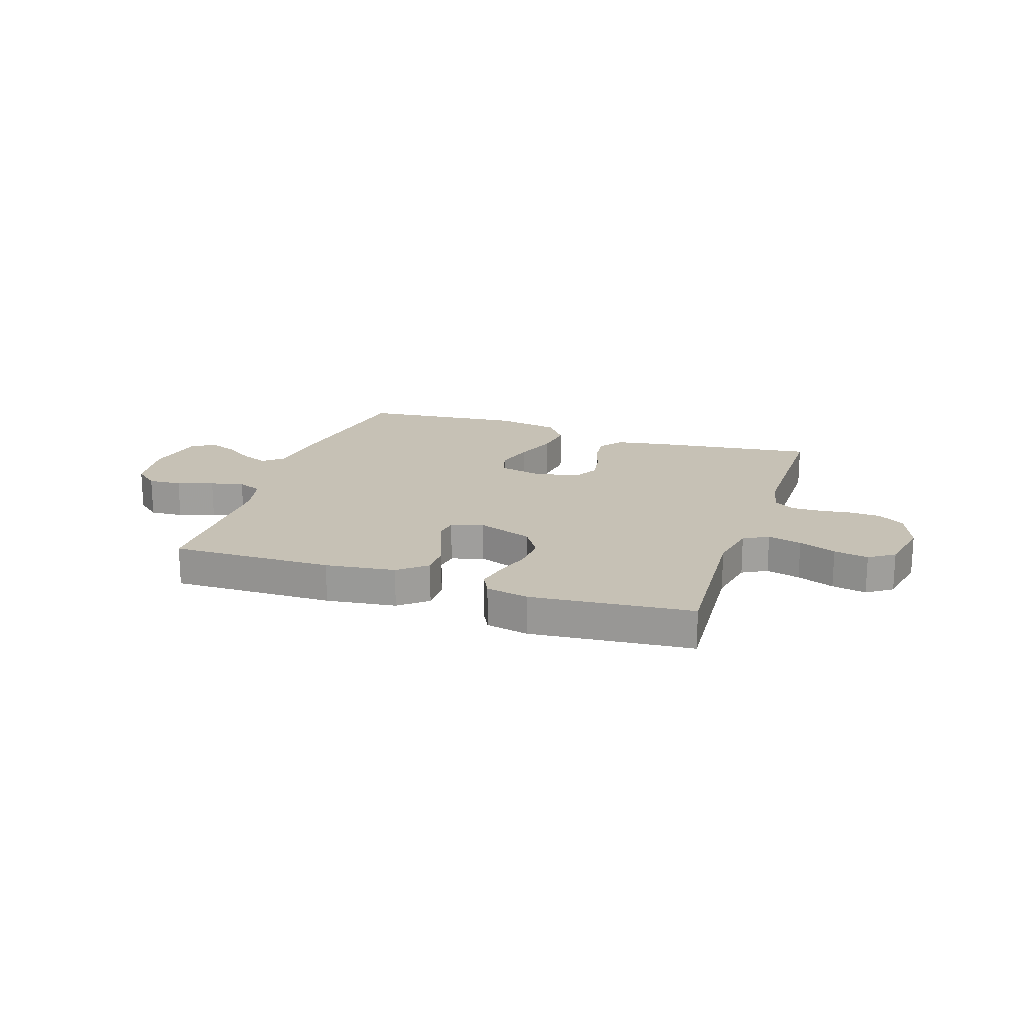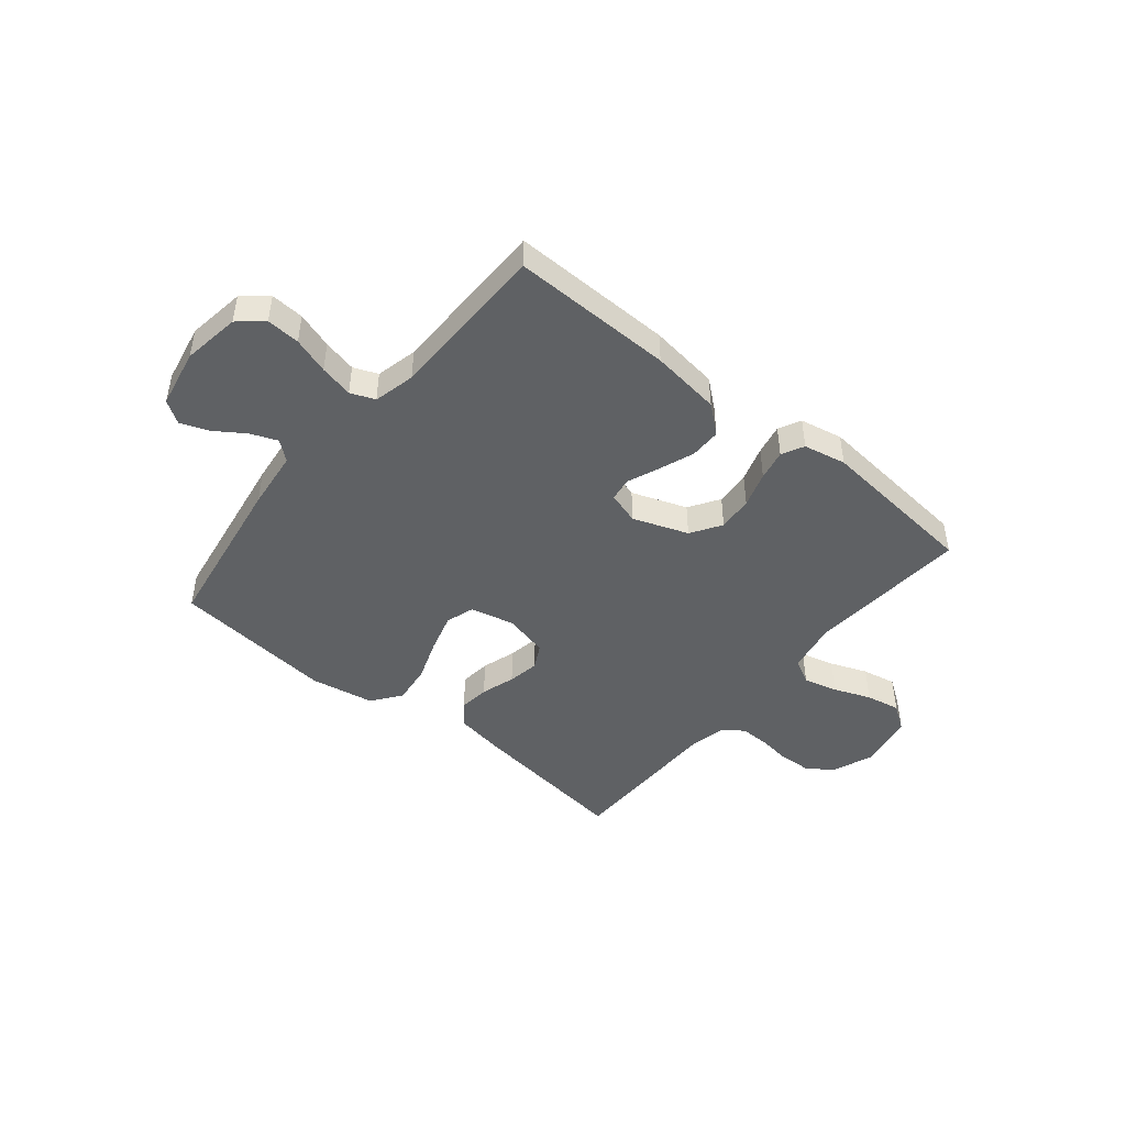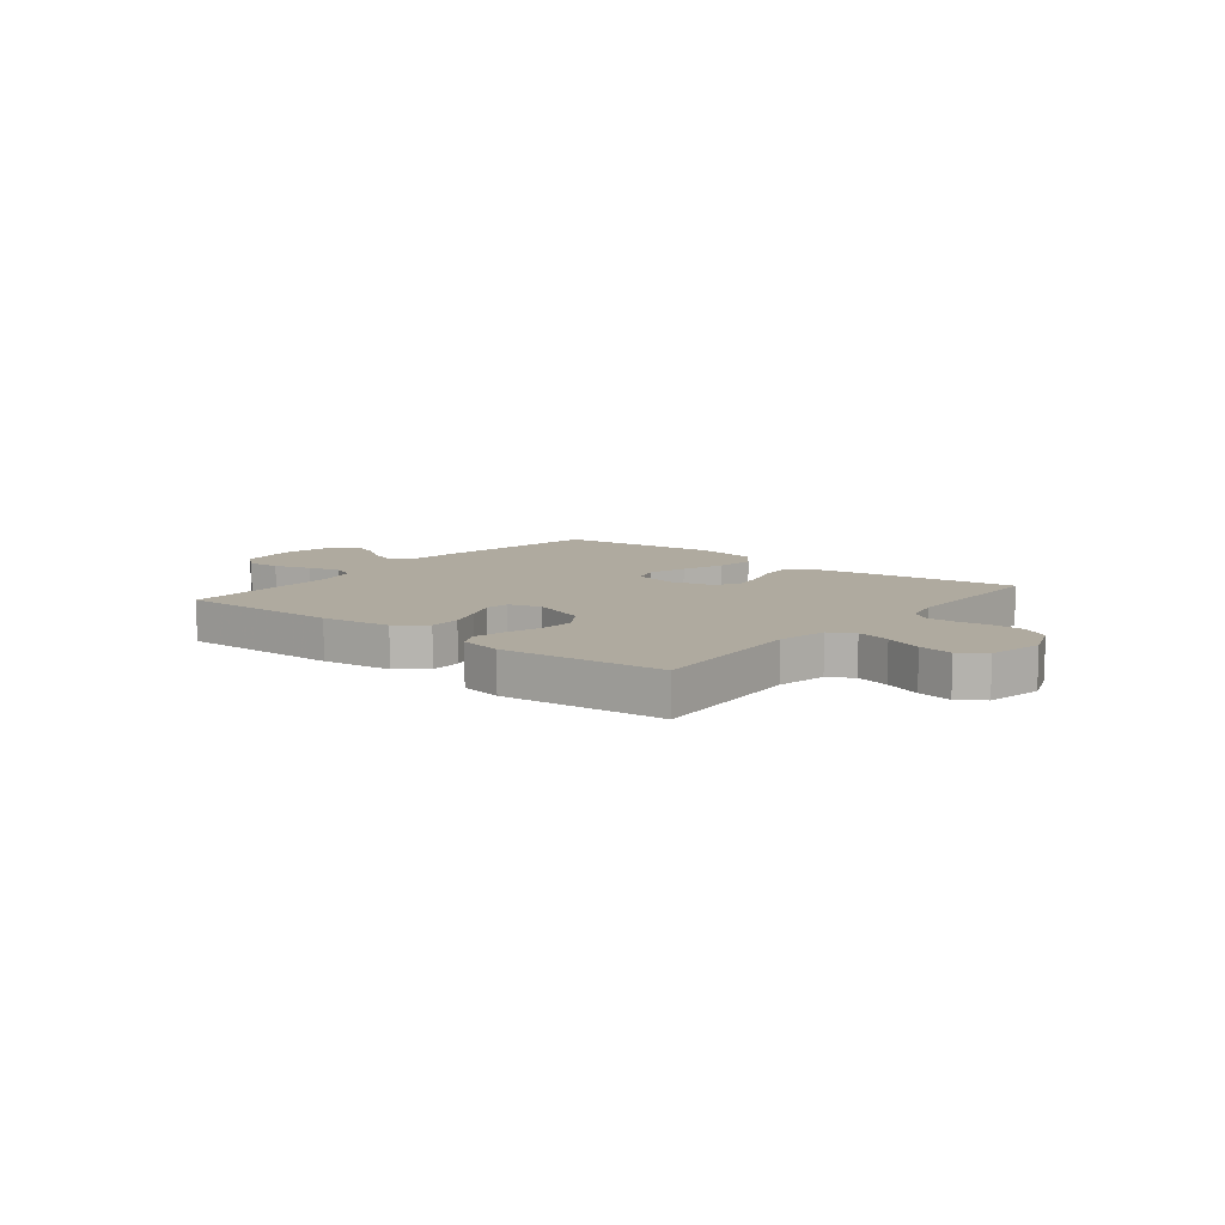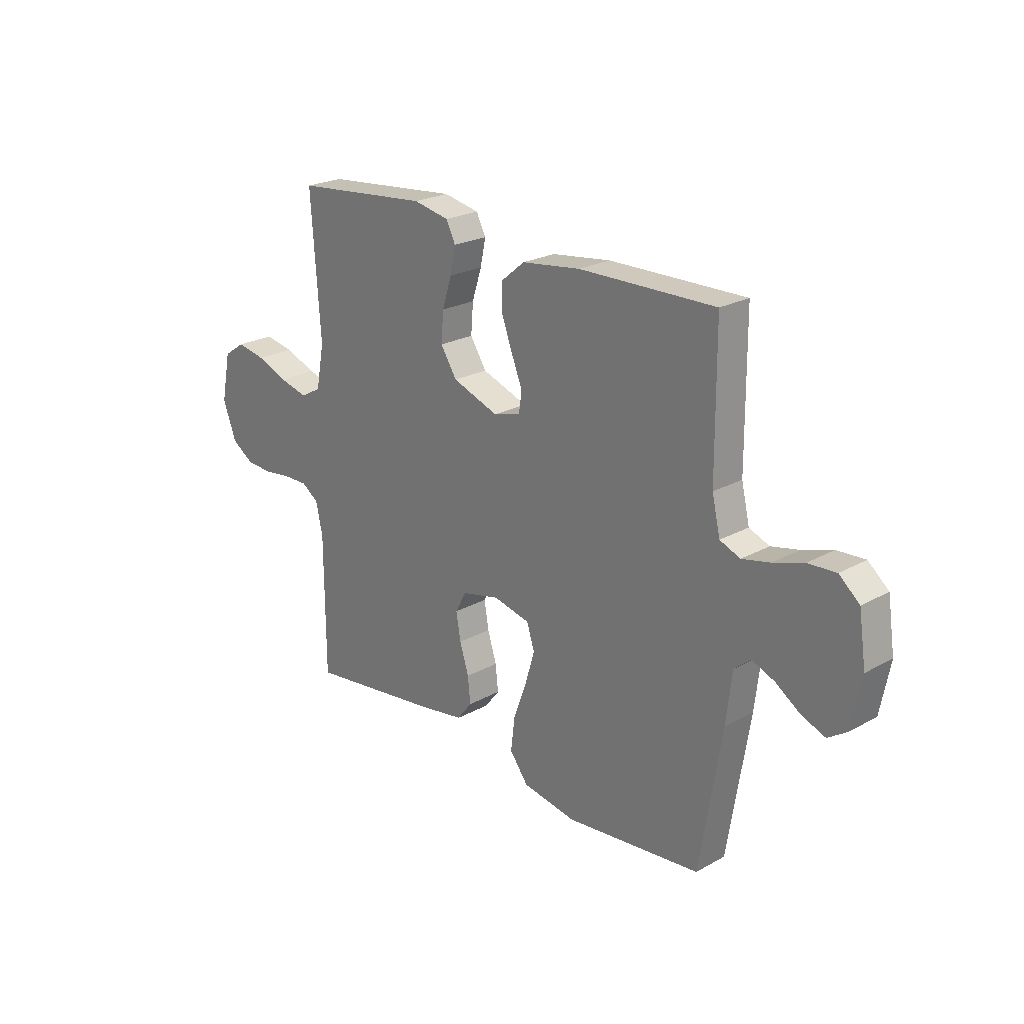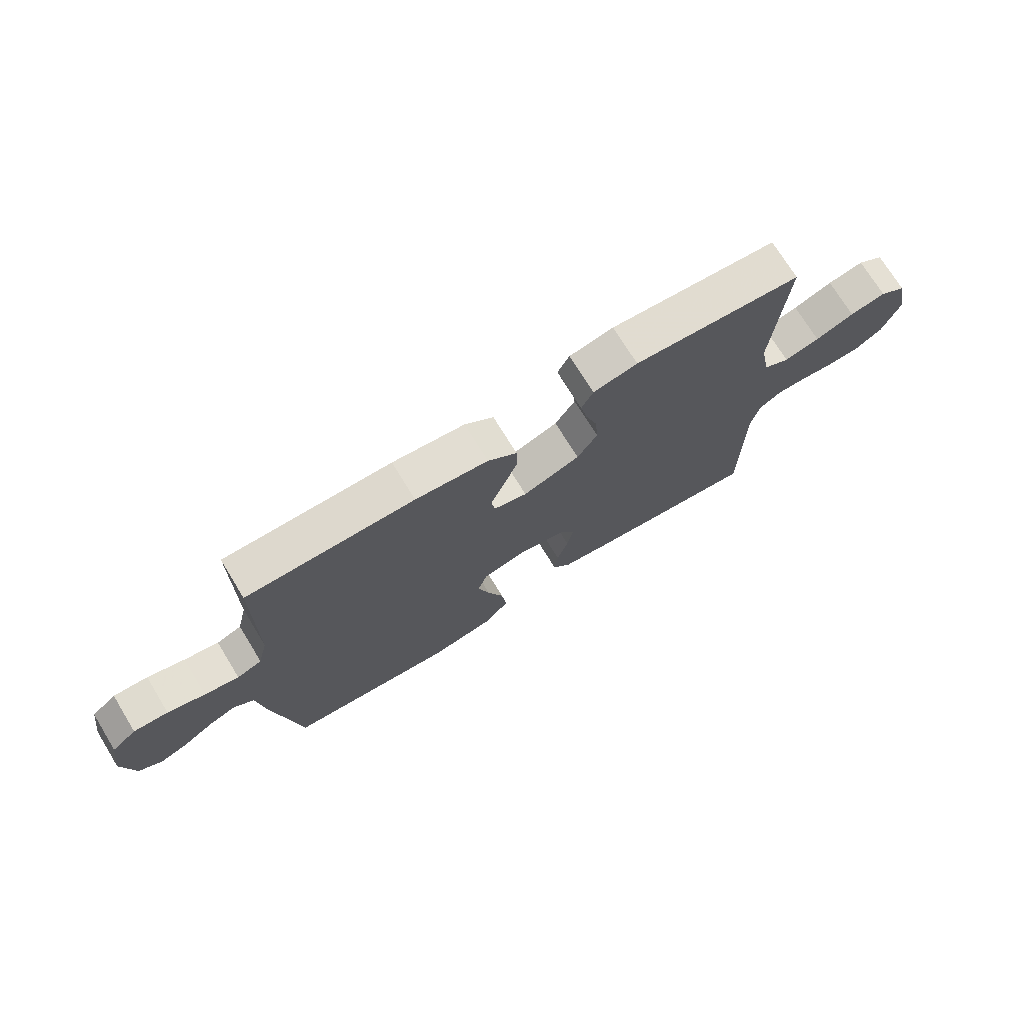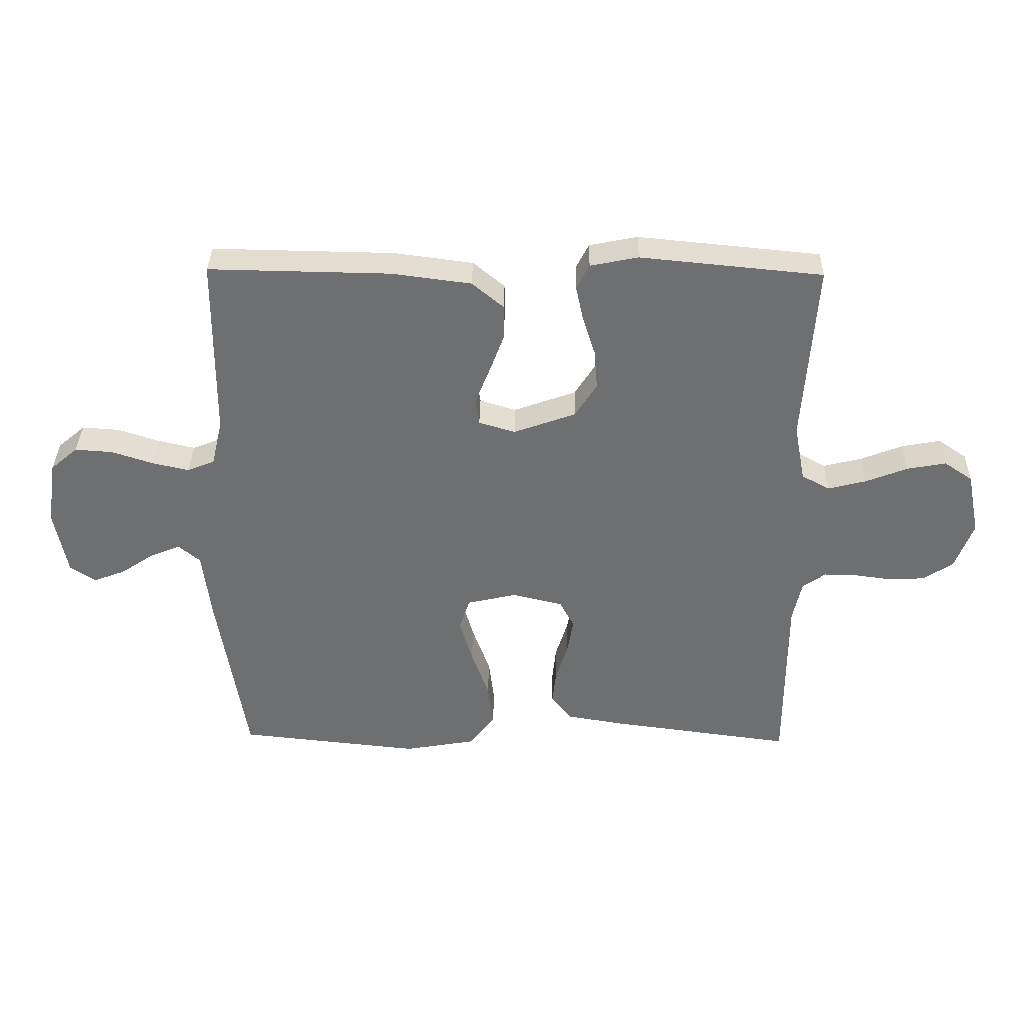
<metadata>
{"format":"obj","ext":"obj","renderer":"f3d","projection":"perspective","resolution":1024,"background":"white","views":[{"elev":18.7,"azim":18.5,"up":"+Y"},{"elev":-46.0,"azim":-39.4,"up":"+Y"},{"elev":9.4,"azim":38.6,"up":"+Y"},{"elev":23.2,"azim":-133.1,"up":"+Z"},{"elev":73.0,"azim":-31.5,"up":"+Z"},{"elev":35.3,"azim":1.1,"up":"+Z"}]}
</metadata>
<code>
v -0.5 0.07 0.5
v -0.2 0.07 0.495
v -0.07 0.07 0.478
v -0.018 0.07 0.435
v -0.018 0.07 0.377
v -0.042 0.07 0.313
v -0.066 0.07 0.253
v -0.06 0.07 0.209
v 0 0.07 0.191
v 0.102 0.07 0.228
v 0.138 0.07 0.284
v 0.133 0.07 0.349
v 0.112 0.07 0.415
v 0.1 0.07 0.472
v 0.121 0.07 0.513
v 0.2 0.07 0.529
v 0.5 0.07 0.5
v 0.479 0.07 0.2
v 0.497 0.07 0.106
v 0.543 0.07 0.081
v 0.606 0.07 0.097
v 0.675 0.07 0.124
v 0.739 0.07 0.136
v 0.786 0.07 0.104
v 0.807 0.07 0
v 0.777 0.07 -0.079
v 0.728 0.07 -0.111
v 0.669 0.07 -0.114
v 0.608 0.07 -0.106
v 0.554 0.07 -0.105
v 0.516 0.07 -0.131
v 0.501 0.07 -0.2
v 0.5 0.07 -0.5
v 0.2 0.07 -0.461
v 0.104 0.07 -0.445
v 0.071 0.07 -0.403
v 0.077 0.07 -0.346
v 0.097 0.07 -0.283
v 0.107 0.07 -0.224
v 0.083 0.07 -0.179
v 0 0.07 -0.159
v -0.082 0.07 -0.178
v -0.099 0.07 -0.231
v -0.078 0.07 -0.303
v -0.049 0.07 -0.383
v -0.04 0.07 -0.456
v -0.081 0.07 -0.51
v -0.2 0.07 -0.531
v -0.5 0.07 -0.5
v -0.548 0.07 -0.2
v -0.561 0.07 -0.09
v -0.597 0.07 -0.06
v -0.647 0.07 -0.08
v -0.702 0.07 -0.117
v -0.754 0.07 -0.137
v -0.796 0.07 -0.109
v -0.817 0.07 0
v -0.801 0.07 0.107
v -0.756 0.07 0.145
v -0.694 0.07 0.141
v -0.627 0.07 0.119
v -0.565 0.07 0.105
v -0.52 0.07 0.123
v -0.502 0.07 0.2
v -0.5 0 0.5
v -0.2 0 0.495
v -0.07 0 0.478
v -0.018 0 0.435
v -0.018 0 0.377
v -0.042 0 0.313
v -0.066 0 0.253
v -0.06 0 0.209
v 0 0 0.191
v 0.102 0 0.228
v 0.138 0 0.284
v 0.133 0 0.349
v 0.112 0 0.415
v 0.1 0 0.472
v 0.121 0 0.513
v 0.2 0 0.529
v 0.5 0 0.5
v 0.479 0 0.2
v 0.497 0 0.106
v 0.543 0 0.081
v 0.606 0 0.097
v 0.675 0 0.124
v 0.739 0 0.136
v 0.786 0 0.104
v 0.807 0 0
v 0.777 0 -0.079
v 0.728 0 -0.111
v 0.669 0 -0.114
v 0.608 0 -0.106
v 0.554 0 -0.105
v 0.516 0 -0.131
v 0.501 0 -0.2
v 0.5 0 -0.5
v 0.2 0 -0.461
v 0.104 0 -0.445
v 0.071 0 -0.403
v 0.077 0 -0.346
v 0.097 0 -0.283
v 0.107 0 -0.224
v 0.083 0 -0.179
v 0 0 -0.159
v -0.082 0 -0.178
v -0.099 0 -0.231
v -0.078 0 -0.303
v -0.049 0 -0.383
v -0.04 0 -0.456
v -0.081 0 -0.51
v -0.2 0 -0.531
v -0.5 0 -0.5
v -0.548 0 -0.2
v -0.561 0 -0.09
v -0.597 0 -0.06
v -0.647 0 -0.08
v -0.702 0 -0.117
v -0.754 0 -0.137
v -0.796 0 -0.109
v -0.817 0 0
v -0.801 0 0.107
v -0.756 0 0.145
v -0.694 0 0.141
v -0.627 0 0.119
v -0.565 0 0.105
v -0.52 0 0.123
v -0.502 0 0.2
f 58 59 60 61
f 58 61 62
f 57 58 62
f 56 57 62 63
f 53 54 55 56
f 52 53 56 63
f 48 49 50 51
f 46 47 48 51
f 44 45 46 51
f 43 44 51 52
f 42 43 52 63
f 35 36 37 38
f 35 38 39
f 32 33 34 35
f 31 32 35 39
f 30 31 39 40
f 26 27 28 29
f 26 29 30
f 25 26 30
f 21 22 23 24
f 20 21 24 25
f 15 16 17 18
f 15 18 19
f 12 13 14 15
f 11 12 15 19
f 10 11 19 20
f 4 5 6 7
f 2 3 4 7
f 64 1 2 7
f 64 7 8
f 41 42 63 64
f 41 64 8 9
f 20 25 30 40
f 20 40 41
f 9 10 20 41
f 125 124 123 122
f 126 125 122
f 126 122 121
f 127 126 121 120
f 120 119 118 117
f 127 120 117 116
f 115 114 113 112
f 115 112 111 110
f 115 110 109 108
f 116 115 108 107
f 127 116 107 106
f 102 101 100 99
f 103 102 99
f 99 98 97 96
f 103 99 96 95
f 104 103 95 94
f 93 92 91 90
f 94 93 90
f 94 90 89
f 88 87 86 85
f 89 88 85 84
f 82 81 80 79
f 83 82 79
f 79 78 77 76
f 83 79 76 75
f 84 83 75 74
f 71 70 69 68
f 71 68 67 66
f 71 66 65 128
f 72 71 128
f 128 127 106 105
f 73 72 128 105
f 104 94 89 84
f 105 104 84
f 105 84 74 73
f 1 65 66 2
f 2 66 67 3
f 3 67 68 4
f 4 68 69 5
f 5 69 70 6
f 6 70 71 7
f 7 71 72 8
f 8 72 73 9
f 9 73 74 10
f 10 74 75 11
f 11 75 76 12
f 12 76 77 13
f 13 77 78 14
f 14 78 79 15
f 15 79 80 16
f 16 80 81 17
f 17 81 82 18
f 18 82 83 19
f 19 83 84 20
f 20 84 85 21
f 21 85 86 22
f 22 86 87 23
f 23 87 88 24
f 24 88 89 25
f 25 89 90 26
f 26 90 91 27
f 27 91 92 28
f 28 92 93 29
f 29 93 94 30
f 30 94 95 31
f 31 95 96 32
f 32 96 97 33
f 33 97 98 34
f 34 98 99 35
f 35 99 100 36
f 36 100 101 37
f 37 101 102 38
f 38 102 103 39
f 39 103 104 40
f 40 104 105 41
f 41 105 106 42
f 42 106 107 43
f 43 107 108 44
f 44 108 109 45
f 45 109 110 46
f 46 110 111 47
f 47 111 112 48
f 48 112 113 49
f 49 113 114 50
f 50 114 115 51
f 51 115 116 52
f 52 116 117 53
f 53 117 118 54
f 54 118 119 55
f 55 119 120 56
f 56 120 121 57
f 57 121 122 58
f 58 122 123 59
f 59 123 124 60
f 60 124 125 61
f 61 125 126 62
f 62 126 127 63
f 63 127 128 64
f 64 128 65 1

</code>
